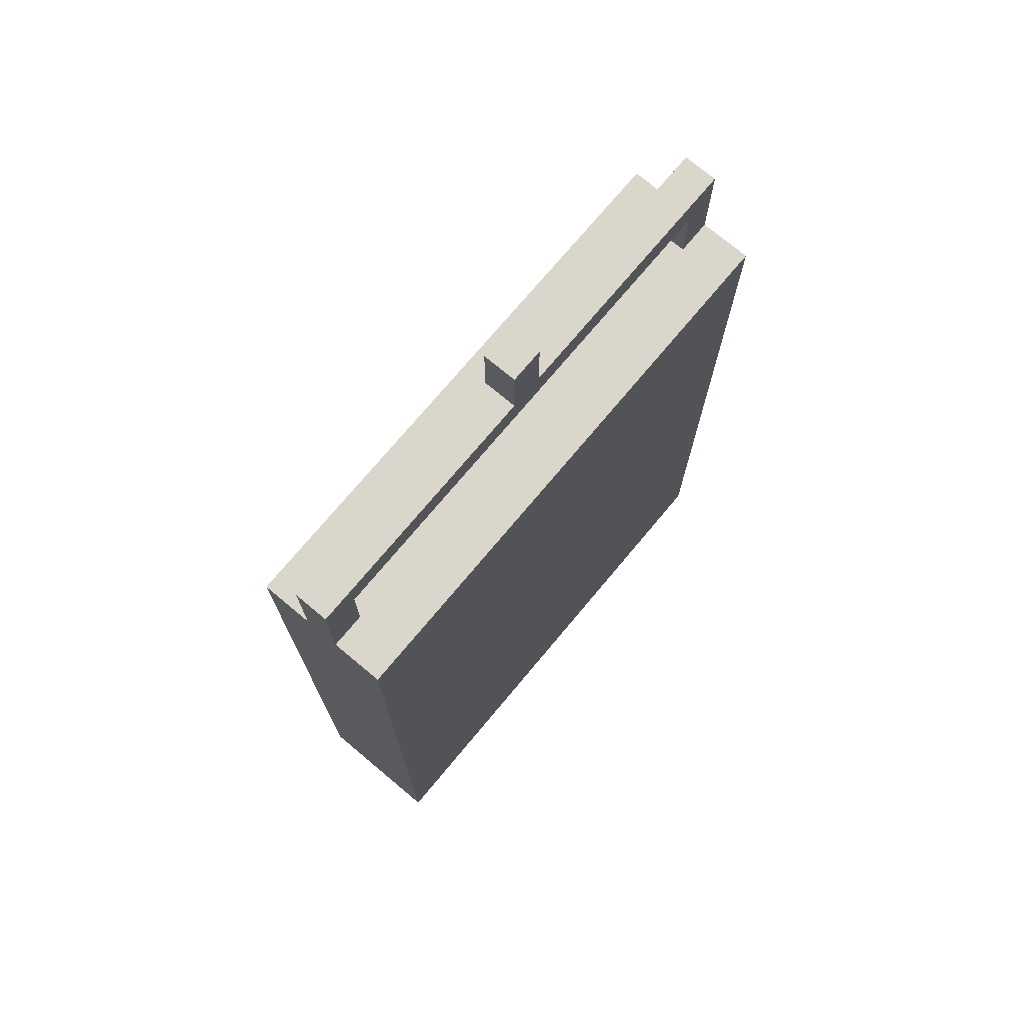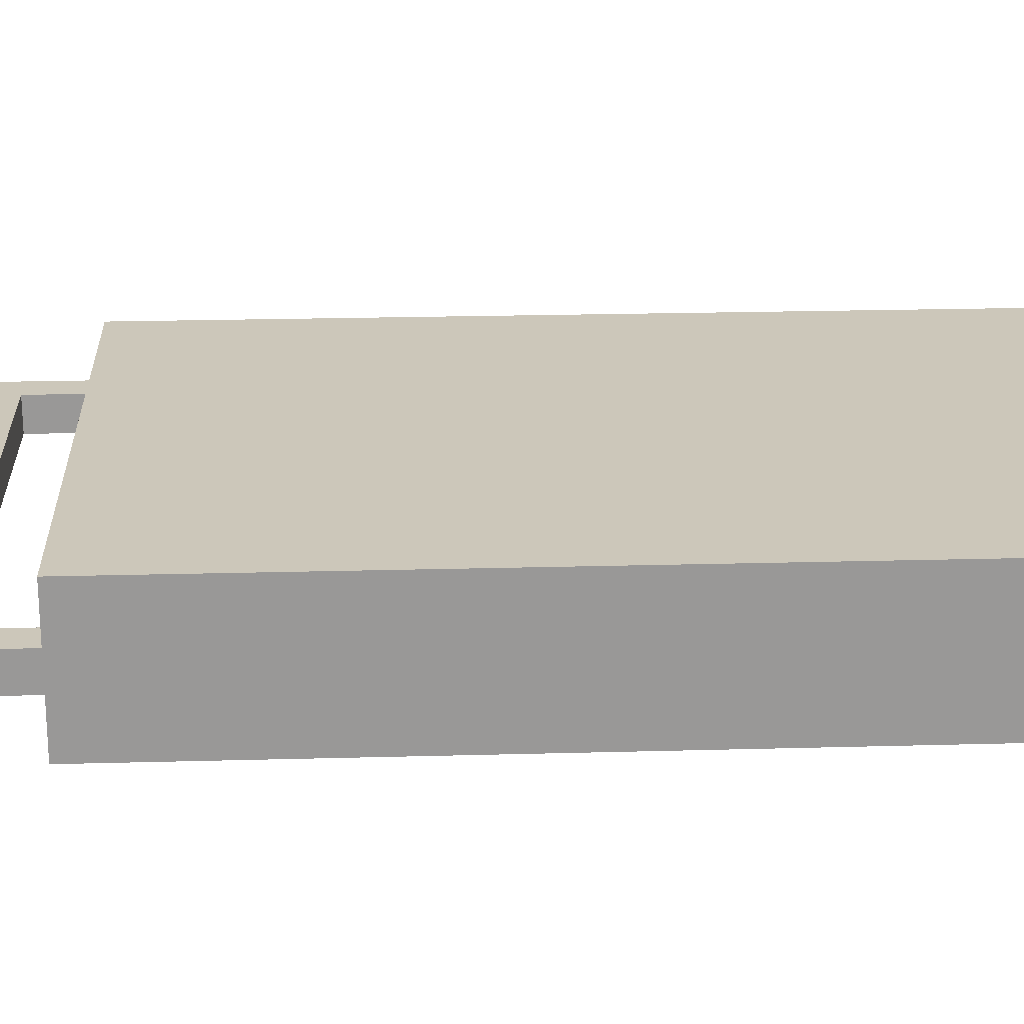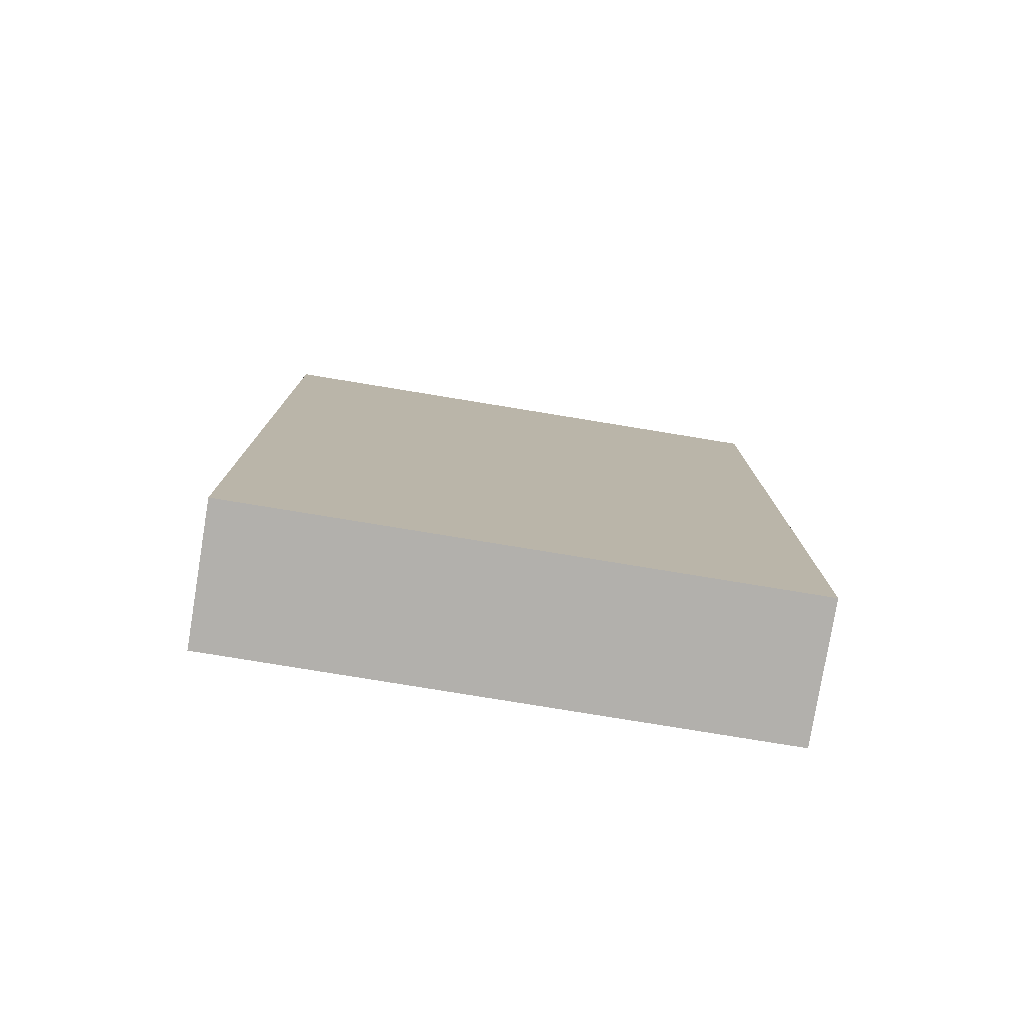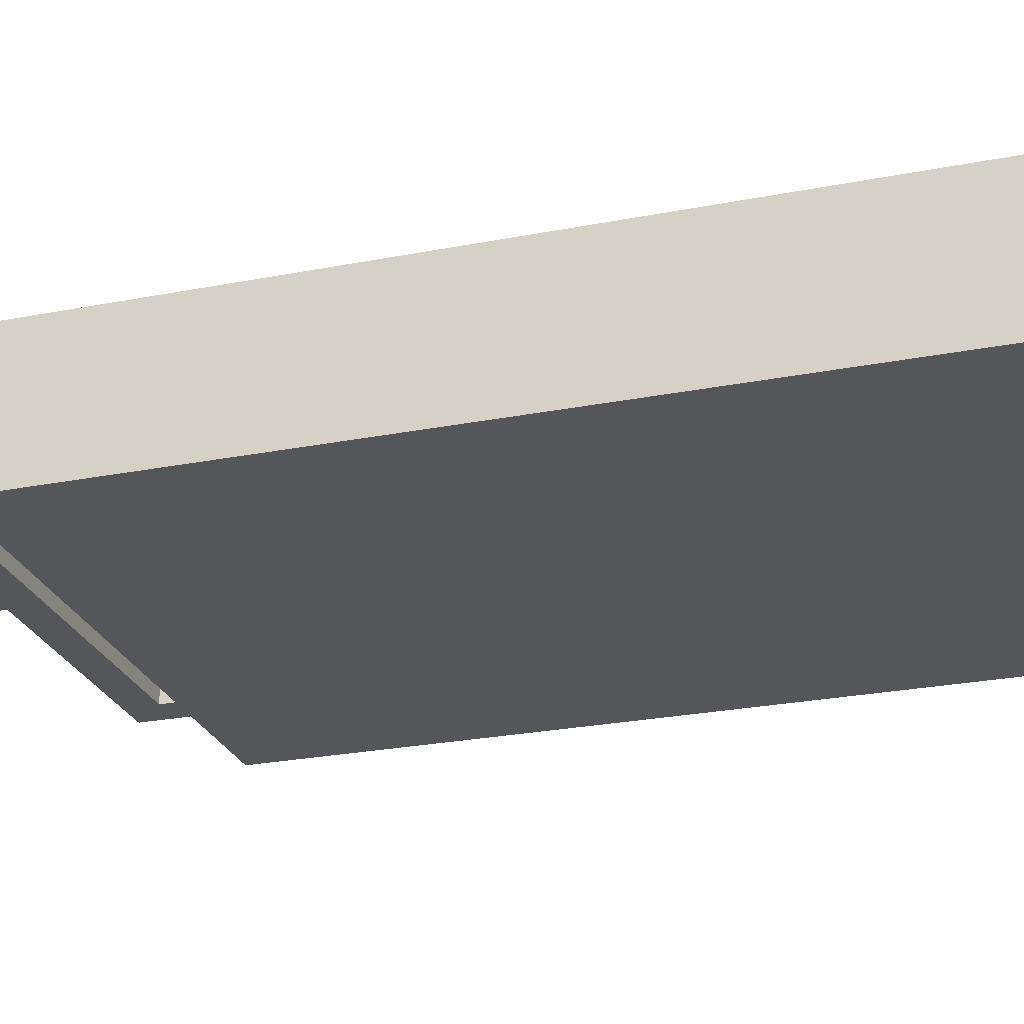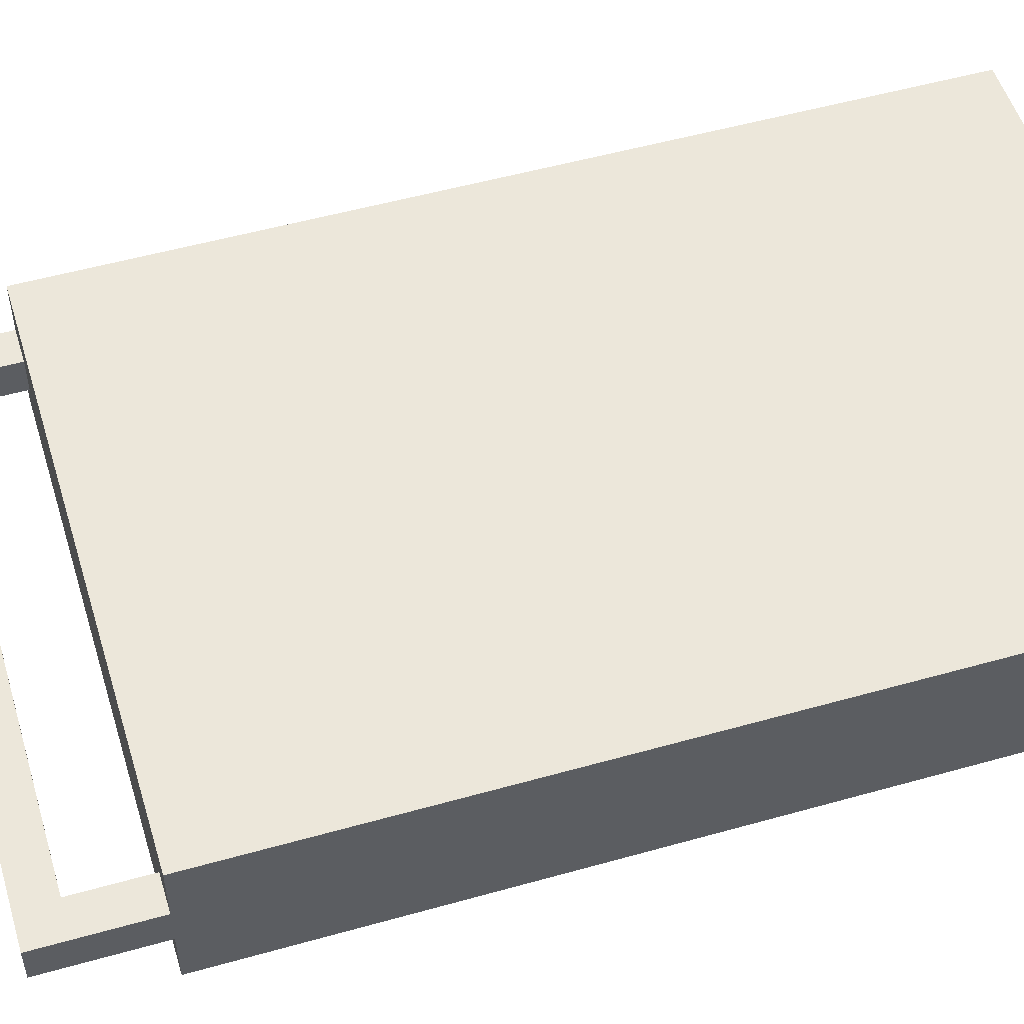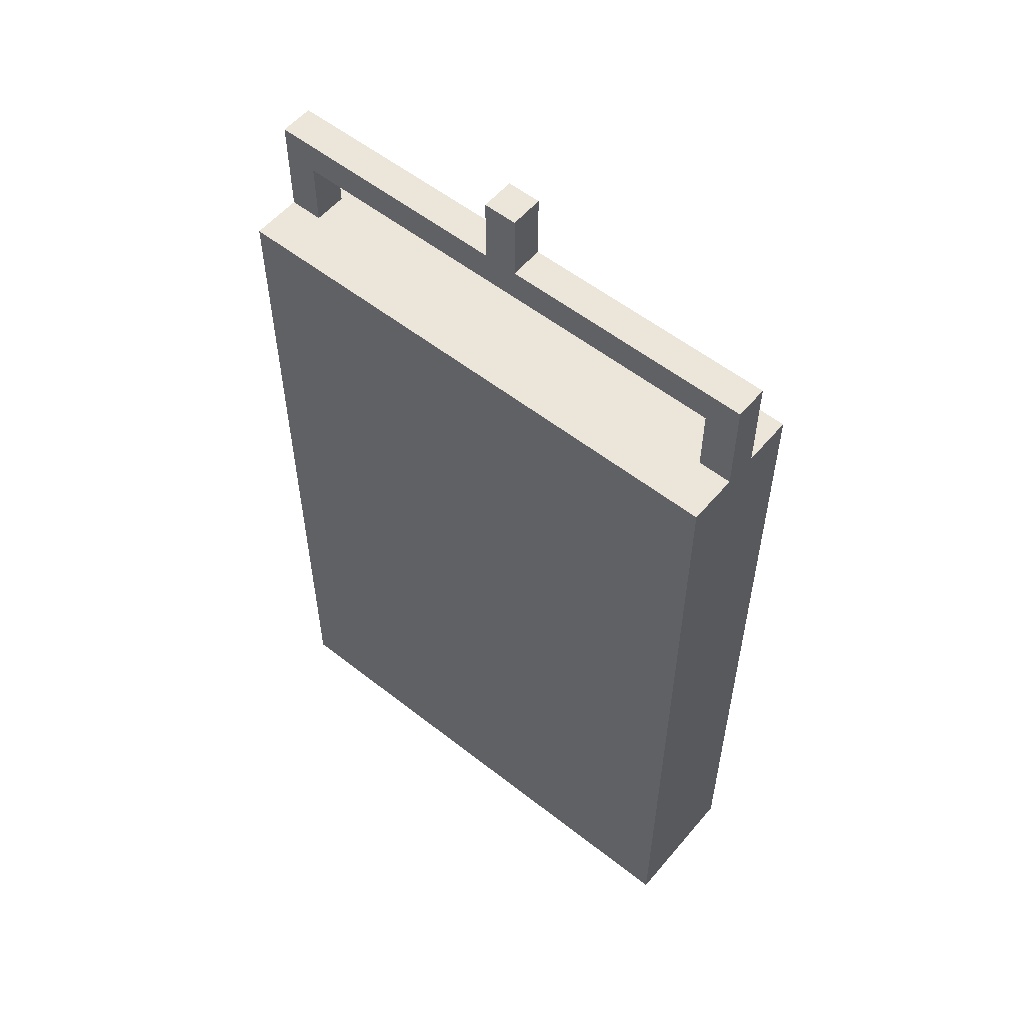
<metadata>
{"format":"obj","ext":"obj","renderer":"f3d","projection":"perspective","resolution":1024,"background":"white","views":[{"elev":73.9,"azim":129.9,"up":"+Z"},{"elev":21.5,"azim":87.2,"up":"+Y"},{"elev":-78.7,"azim":-9.3,"up":"+Z"},{"elev":-25.7,"azim":107.4,"up":"+Y"},{"elev":52.5,"azim":73.1,"up":"+Y"},{"elev":55.8,"azim":-140.5,"up":"+Z"}]}
</metadata>
<code>
g DeathEscape_plit1
v -1 -0.3125 2
v -1 -0.1875 2
v -1 -0.1875 2.375
v -1 -0.3125 2.375
v -1 -0.1875 2
v -0.875 -0.1875 2
v -0.875 -0.1875 2.25
v -1 -0.1875 2.375
v -0.0625 -0.1875 2.375
v 0 -0.1875 2.25
v 0.0625 -0.1875 2.375
v 1 -0.1875 2.375
v 0.875 -0.1875 2.25
v 1 -0.1875 2
v 0.875 -0.1875 2
v -0.0625 -0.1875 2.625
v 0.0625 -0.1875 2.625
v -0.875 -0.1875 2
v -0.875 -0.3125 2
v -0.875 -0.3125 2.25
v -0.875 -0.1875 2.25
v -0.875 -0.3125 2
v -1 -0.3125 2
v -1 -0.3125 2.375
v -0.875 -0.3125 2.25
v 0 -0.3125 2.25
v -0.0625 -0.3125 2.375
v 0.0625 -0.3125 2.375
v 0.875 -0.3125 2.25
v 1 -0.3125 2.375
v 0.875 -0.3125 2
v 1 -0.3125 2
v 0.0625 -0.3125 2.625
v -0.0625 -0.3125 2.625
v -1 -0.1875 2.375
v -0.0625 -0.1875 2.375
v -0.0625 -0.3125 2.375
v -1 -0.3125 2.375
v -0.875 -0.3125 2.25
v 0 -0.3125 2.25
v 0 -0.1875 2.25
v -0.875 -0.1875 2.25
v 0.875 -0.1875 2.25
v 0.875 -0.3125 2.25
v 0.0625 -0.1875 2.375
v 1 -0.1875 2.375
v 1 -0.3125 2.375
v 0.0625 -0.3125 2.375
v 0.0625 -0.3125 2.375
v 0.0625 -0.3125 2.625
v 0.0625 -0.1875 2.625
v 0.0625 -0.1875 2.375
v 0.875 -0.3125 2.25
v 0.875 -0.3125 2
v 0.875 -0.1875 2
v 0.875 -0.1875 2.25
v 1 -0.1875 2.375
v 1 -0.1875 2
v 1 -0.3125 2
v 1 -0.3125 2.375
v -0.0625 -0.1875 2.625
v 0.0625 -0.1875 2.625
v 0.0625 -0.3125 2.625
v -0.0625 -0.3125 2.625
v -0.0625 -0.1875 2.375
v -0.0625 -0.1875 2.625
v -0.0625 -0.3125 2.625
v -0.0625 -0.3125 2.375
v -1 -0.5 -1
v -1 0 -1
v -1 0 2
v -1 -0.5 2
v -1 0 -1
v 1 0 -1
v 1 0 2
v -1 0 2
v 1 0 -1
v 1 -0.5 -1
v 1 -0.5 2
v 1 0 2
v 1 -0.5 -1
v -1 -0.5 -1
v -1 -0.5 2
v 1 -0.5 2
v -1 0 -1
v -1 -0.5 -1
v 1 -0.5 -1
v 1 0 -1
v 1 0 2
v 1 -0.5 2
v -1 -0.5 2
v -1 0 2
g DeathEscape_plit1_0
f 3 2 1
f 4 3 1
f 7 6 5
f 8 7 5
f 8 9 7
f 9 10 7
f 9 11 10
f 11 12 10
f 12 13 10
f 12 14 13
f 14 15 13
f 9 16 11
f 16 17 11
f 20 19 18
f 21 20 18
f 24 23 22
f 25 24 22
f 25 26 24
f 26 27 24
f 26 28 27
f 26 29 28
f 29 30 28
f 29 31 30
f 31 32 30
f 28 33 27
f 33 34 27
f 37 36 35
f 38 37 35
f 41 40 39
f 42 41 39
f 41 43 40
f 43 44 40
f 47 46 45
f 48 47 45
f 51 50 49
f 52 51 49
f 55 54 53
f 56 55 53
f 59 58 57
f 60 59 57
f 63 62 61
f 64 63 61
f 67 66 65
f 68 67 65
f 71 70 69
f 72 71 69
f 75 74 73
f 76 75 73
f 79 78 77
f 80 79 77
f 83 82 81
f 84 83 81
f 87 86 85
f 88 87 85
f 91 90 89
f 92 91 89

</code>
